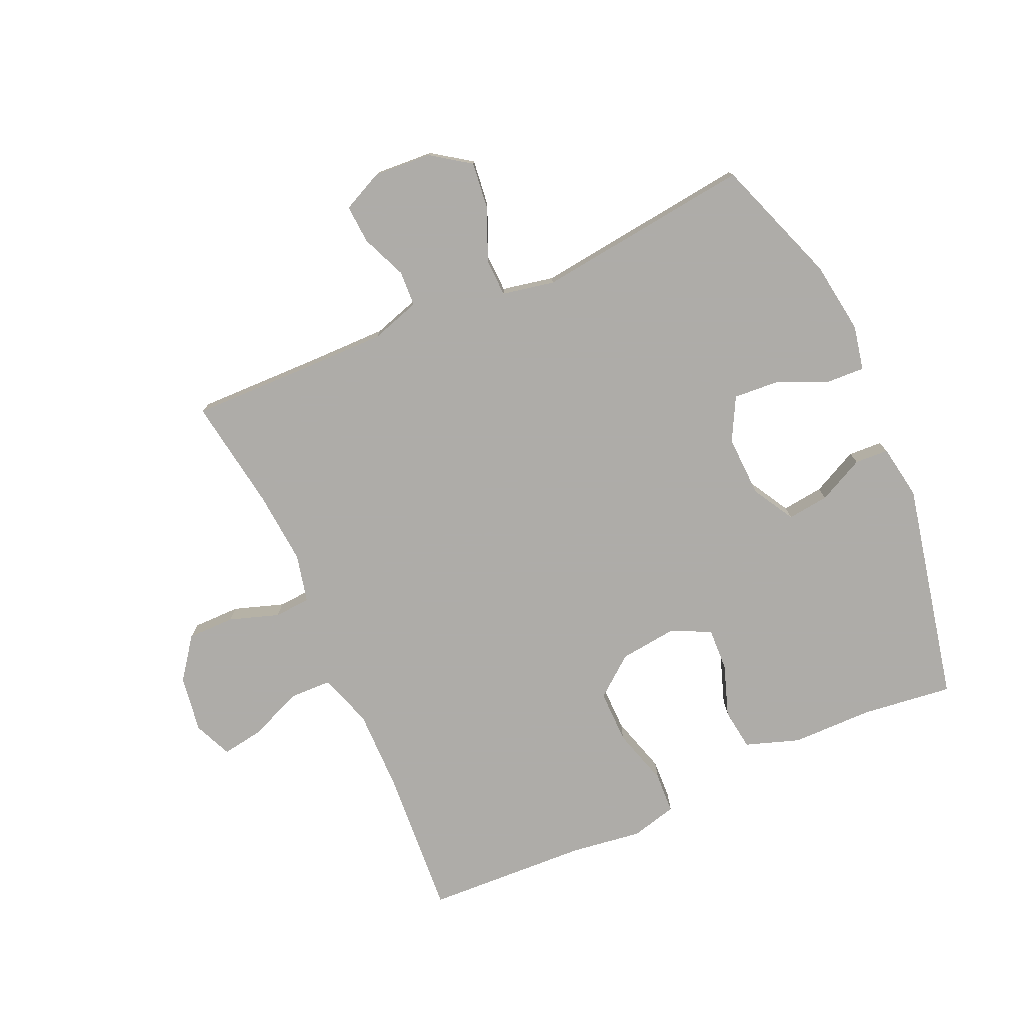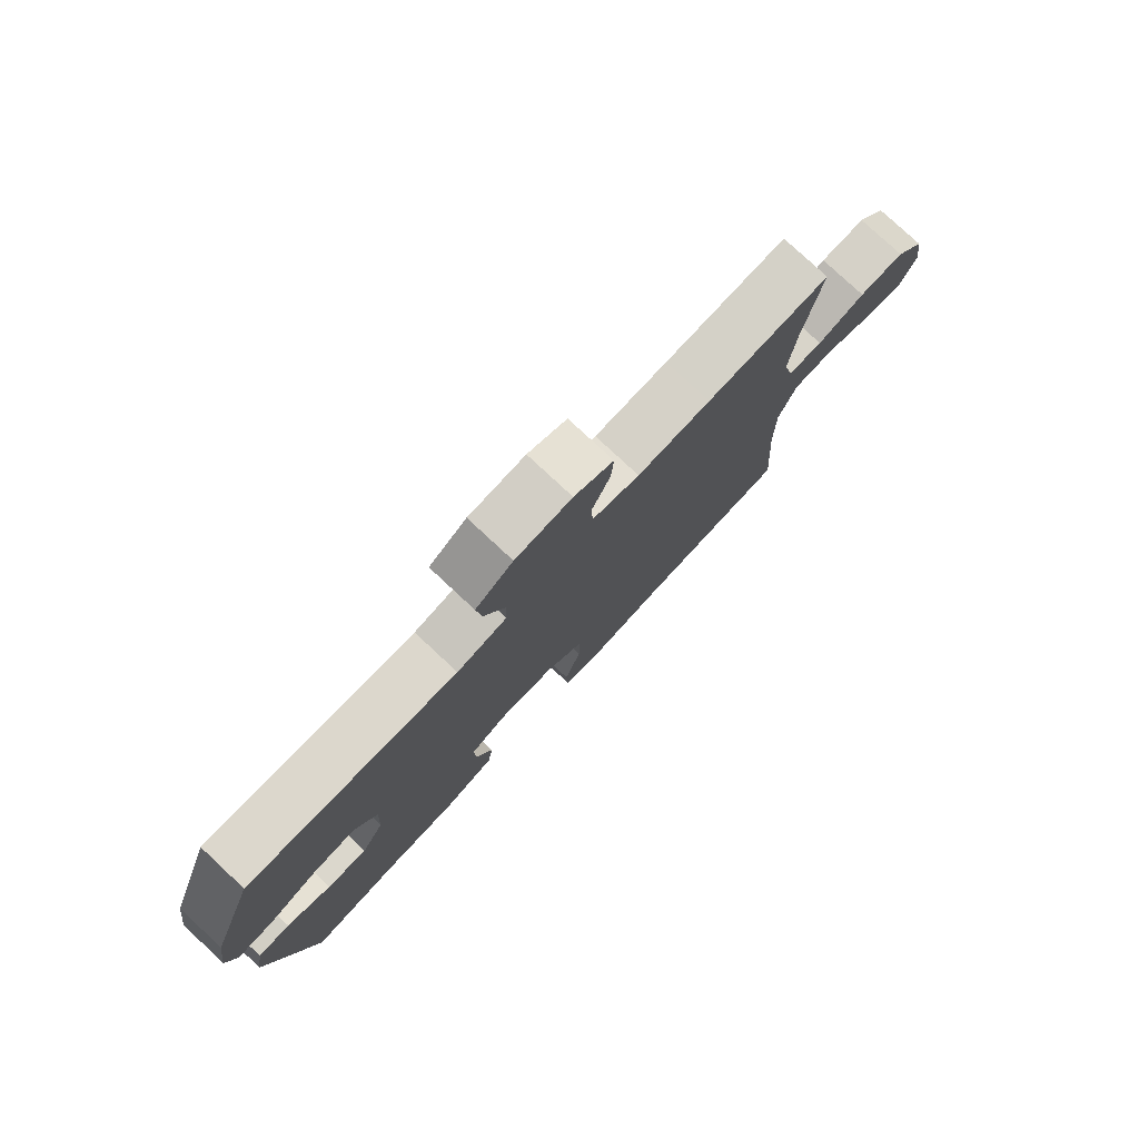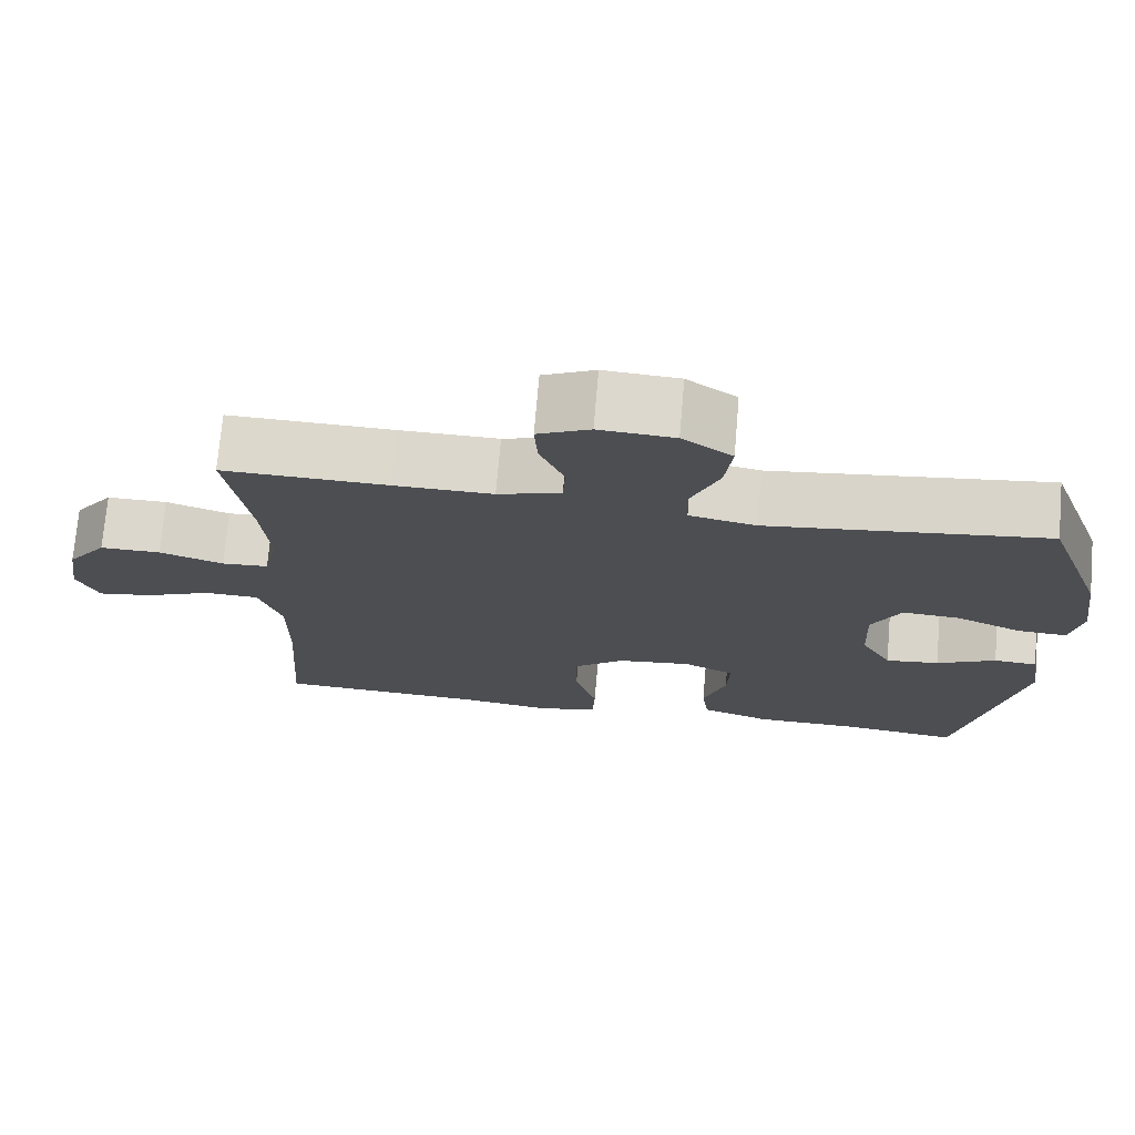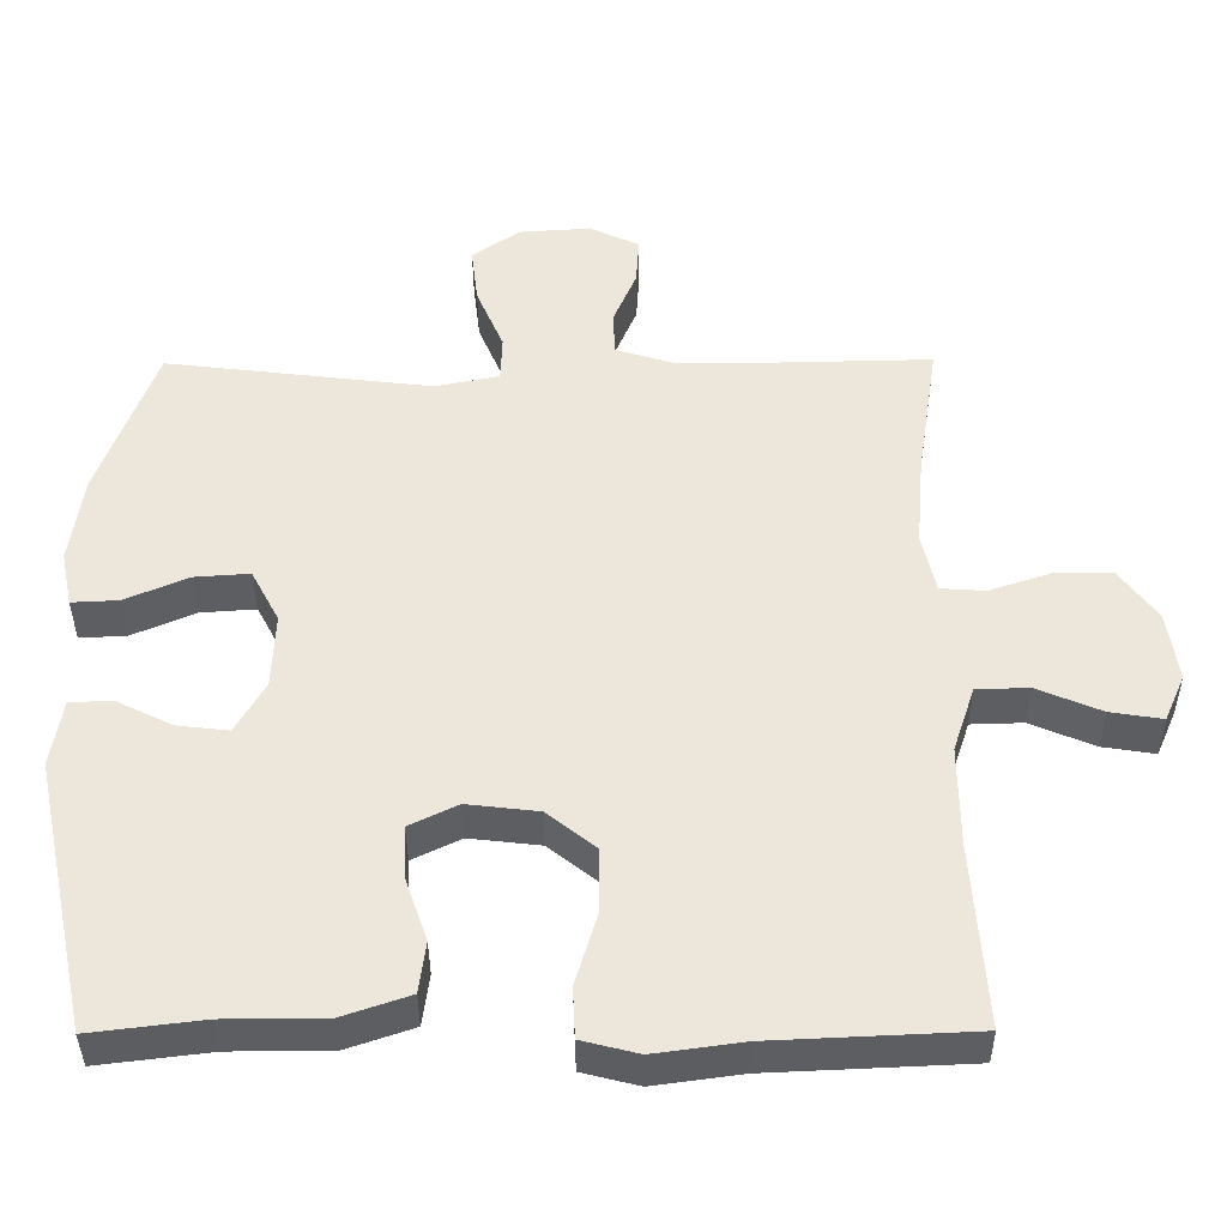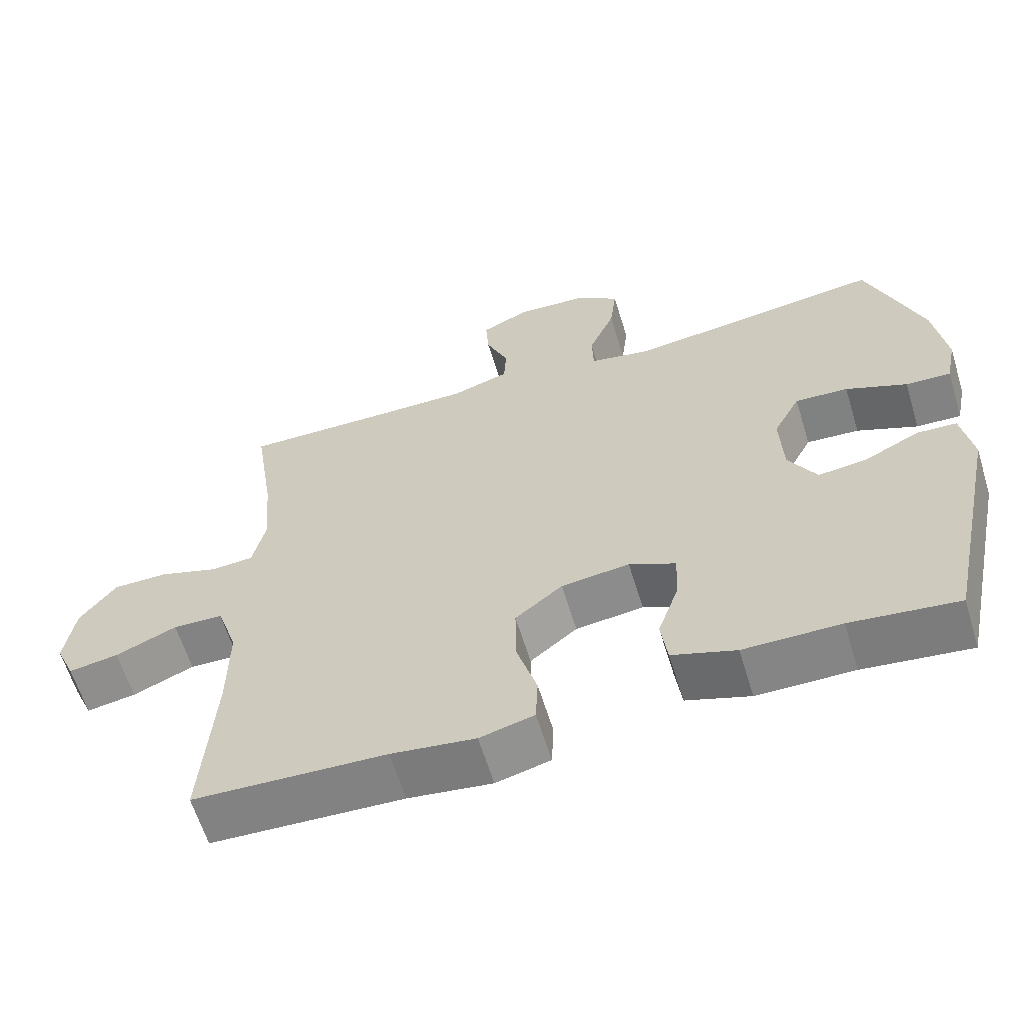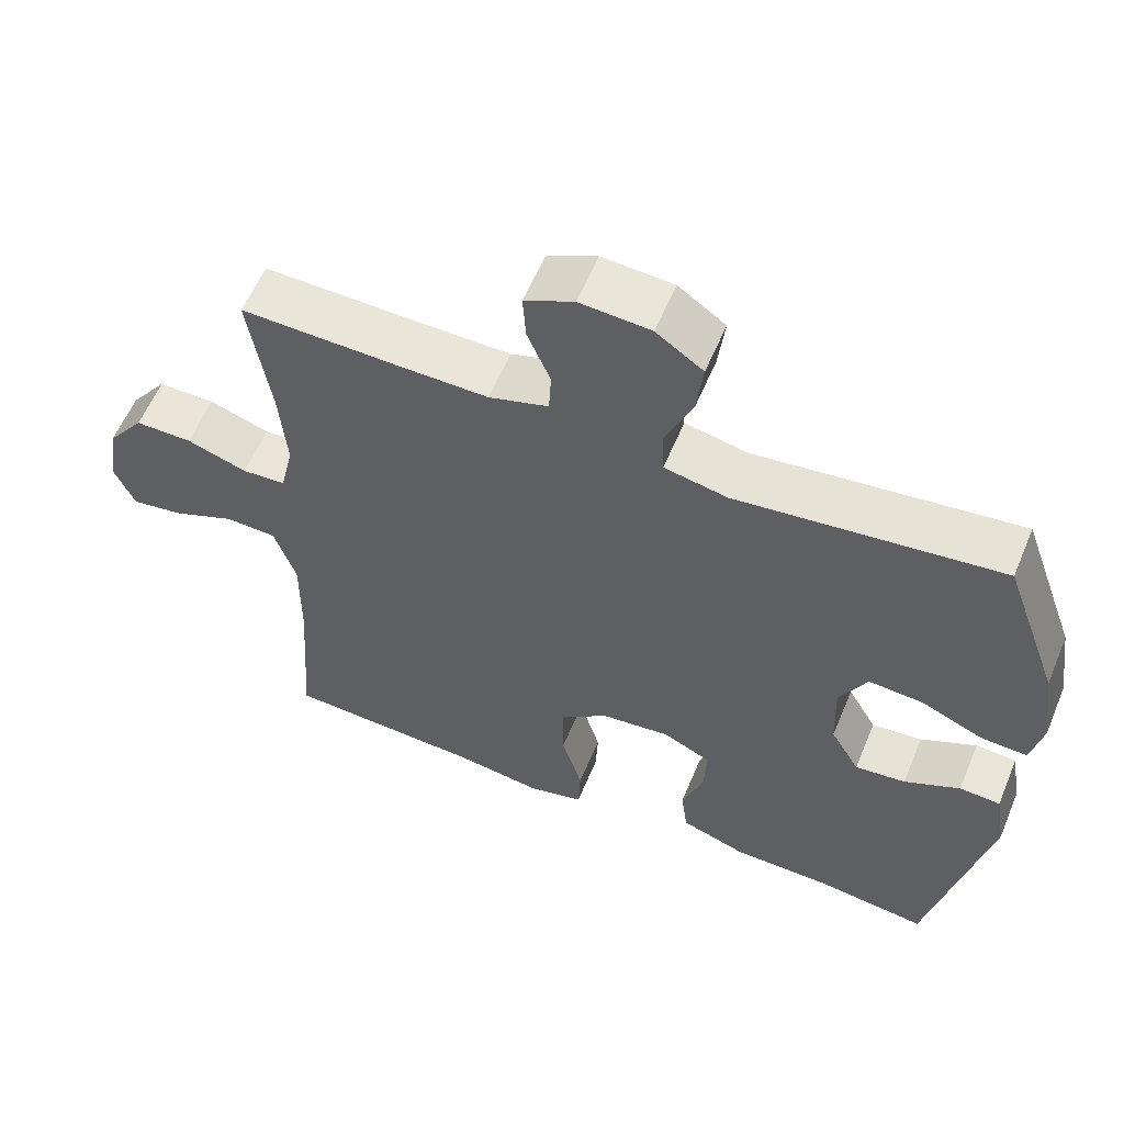
<metadata>
{"format":"obj","ext":"obj","renderer":"f3d","projection":"perspective","resolution":1024,"background":"white","views":[{"elev":-77.0,"azim":24.0,"up":"+Y"},{"elev":78.7,"azim":133.0,"up":"+Z"},{"elev":72.9,"azim":4.9,"up":"+Z"},{"elev":-38.5,"azim":-179.6,"up":"+Z"},{"elev":-61.9,"azim":17.0,"up":"+Z"},{"elev":58.7,"azim":22.6,"up":"+Z"}]}
</metadata>
<code>
v -0.5 0.07 -0.5
v -0.483 0.07 -0.257
v -0.482 0.07 -0.123
v -0.511 0.07 -0.036
v -0.58 0.07 -0.034
v -0.665 0.07 -0.07
v -0.734 0.07 -0.081
v -0.761 0.07 -0.019
v -0.747 0.07 0.074
v -0.697 0.07 0.141
v -0.62 0.07 0.141
v -0.539 0.07 0.114
v -0.48 0.07 0.118
v -0.462 0.07 0.197
v -0.472 0.07 0.317
v -0.5 0.07 0.5
v -0.291 0.07 0.496
v -0.167 0.07 0.495
v -0.087 0.07 0.52
v -0.084 0.07 0.578
v -0.115 0.07 0.652
v -0.119 0.07 0.715
v -0.053 0.07 0.746
v 0.042 0.07 0.74
v 0.105 0.07 0.696
v 0.096 0.07 0.62
v 0.06 0.07 0.535
v 0.062 0.07 0.474
v 0.147 0.07 0.457
v 0.5 0.07 0.5
v 0.575 0.07 0.293
v 0.592 0.07 0.175
v 0.577 0.07 0.102
v 0.515 0.07 0.105
v 0.431 0.07 0.141
v 0.358 0.07 0.146
v 0.321 0.07 0.076
v 0.325 0.07 -0.024
v 0.364 0.07 -0.092
v 0.432 0.07 -0.084
v 0.507 0.07 -0.047
v 0.562 0.07 -0.05
v 0.577 0.07 -0.139
v 0.5 0.07 -0.5
v 0.352 0.07 -0.482
v 0.219 0.07 -0.481
v 0.131 0.07 -0.451
v 0.122 0.07 -0.383
v 0.151 0.07 -0.299
v 0.154 0.07 -0.229
v 0.09 0.07 -0.198
v -0.004 0.07 -0.209
v -0.069 0.07 -0.261
v -0.068 0.07 -0.348
v -0.04 0.07 -0.442
v -0.043 0.07 -0.509
v -0.118 0.07 -0.528
v -0.234 0.07 -0.512
v -0.5 0 -0.5
v -0.483 0 -0.257
v -0.482 0 -0.123
v -0.511 0 -0.036
v -0.58 0 -0.034
v -0.665 0 -0.07
v -0.734 0 -0.081
v -0.761 0 -0.019
v -0.747 0 0.074
v -0.697 0 0.141
v -0.62 0 0.141
v -0.539 0 0.114
v -0.48 0 0.118
v -0.462 0 0.197
v -0.472 0 0.317
v -0.5 0 0.5
v -0.291 0 0.496
v -0.167 0 0.495
v -0.087 0 0.52
v -0.084 0 0.578
v -0.115 0 0.652
v -0.119 0 0.715
v -0.053 0 0.746
v 0.042 0 0.74
v 0.105 0 0.696
v 0.096 0 0.62
v 0.06 0 0.535
v 0.062 0 0.474
v 0.147 0 0.457
v 0.5 0 0.5
v 0.575 0 0.293
v 0.592 0 0.175
v 0.577 0 0.102
v 0.515 0 0.105
v 0.431 0 0.141
v 0.358 0 0.146
v 0.321 0 0.076
v 0.325 0 -0.024
v 0.364 0 -0.092
v 0.432 0 -0.084
v 0.507 0 -0.047
v 0.562 0 -0.05
v 0.577 0 -0.139
v 0.5 0 -0.5
v 0.352 0 -0.482
v 0.219 0 -0.481
v 0.131 0 -0.451
v 0.122 0 -0.383
v 0.151 0 -0.299
v 0.154 0 -0.229
v 0.09 0 -0.198
v -0.004 0 -0.209
v -0.069 0 -0.261
v -0.068 0 -0.348
v -0.04 0 -0.442
v -0.043 0 -0.509
v -0.118 0 -0.528
v -0.234 0 -0.512
f 55 56 57 58
f 54 55 58 1
f 53 54 1 2
f 52 53 2 3
f 51 52 3 4
f 46 47 48 49
f 45 46 49 50
f 44 45 50
f 43 44 50
f 40 41 42 43
f 39 40 43 50
f 38 39 50 51
f 32 33 34 35
f 32 35 36
f 29 30 31 32
f 28 29 32 36
f 24 25 26 27
f 24 27 28
f 23 24 28
f 20 21 22 23
f 19 20 23 28
f 18 19 28 36
f 15 16 17
f 14 15 17 18
f 13 14 18 36
f 9 10 11 12
f 5 6 7 8
f 4 5 8 9
f 37 38 51 4
f 12 13 36 37
f 4 9 12 37
f 116 115 114 113
f 59 116 113 112
f 60 59 112 111
f 61 60 111 110
f 62 61 110 109
f 107 106 105 104
f 108 107 104 103
f 108 103 102
f 108 102 101
f 101 100 99 98
f 108 101 98 97
f 109 108 97 96
f 93 92 91 90
f 94 93 90
f 90 89 88 87
f 94 90 87 86
f 85 84 83 82
f 86 85 82
f 86 82 81
f 81 80 79 78
f 86 81 78 77
f 94 86 77 76
f 75 74 73
f 76 75 73 72
f 94 76 72 71
f 70 69 68 67
f 66 65 64 63
f 67 66 63 62
f 62 109 96 95
f 95 94 71 70
f 95 70 67 62
f 1 59 60 2
f 2 60 61 3
f 3 61 62 4
f 4 62 63 5
f 5 63 64 6
f 6 64 65 7
f 7 65 66 8
f 8 66 67 9
f 9 67 68 10
f 10 68 69 11
f 11 69 70 12
f 12 70 71 13
f 13 71 72 14
f 14 72 73 15
f 15 73 74 16
f 16 74 75 17
f 17 75 76 18
f 18 76 77 19
f 19 77 78 20
f 20 78 79 21
f 21 79 80 22
f 22 80 81 23
f 23 81 82 24
f 24 82 83 25
f 25 83 84 26
f 26 84 85 27
f 27 85 86 28
f 28 86 87 29
f 29 87 88 30
f 30 88 89 31
f 31 89 90 32
f 32 90 91 33
f 33 91 92 34
f 34 92 93 35
f 35 93 94 36
f 36 94 95 37
f 37 95 96 38
f 38 96 97 39
f 39 97 98 40
f 40 98 99 41
f 41 99 100 42
f 42 100 101 43
f 43 101 102 44
f 44 102 103 45
f 45 103 104 46
f 46 104 105 47
f 47 105 106 48
f 48 106 107 49
f 49 107 108 50
f 50 108 109 51
f 51 109 110 52
f 52 110 111 53
f 53 111 112 54
f 54 112 113 55
f 55 113 114 56
f 56 114 115 57
f 57 115 116 58
f 58 116 59 1

</code>
